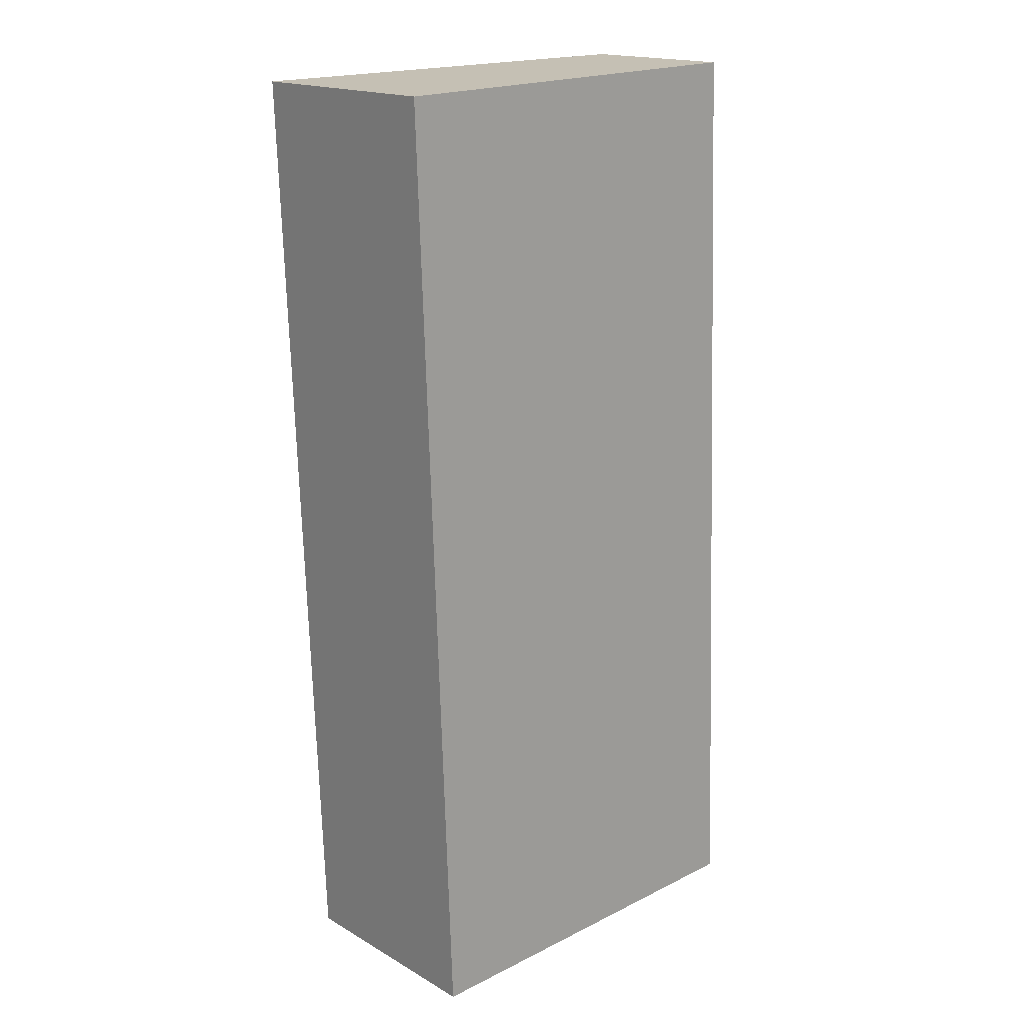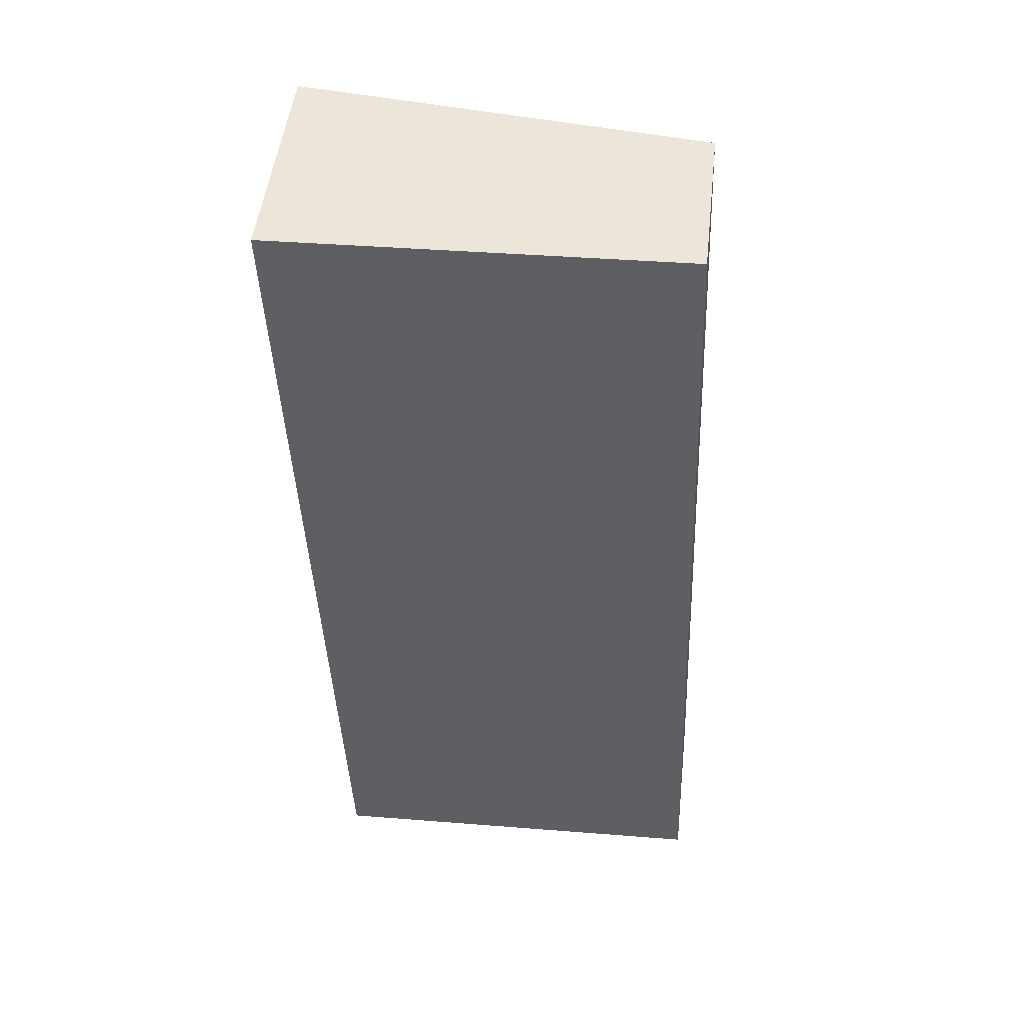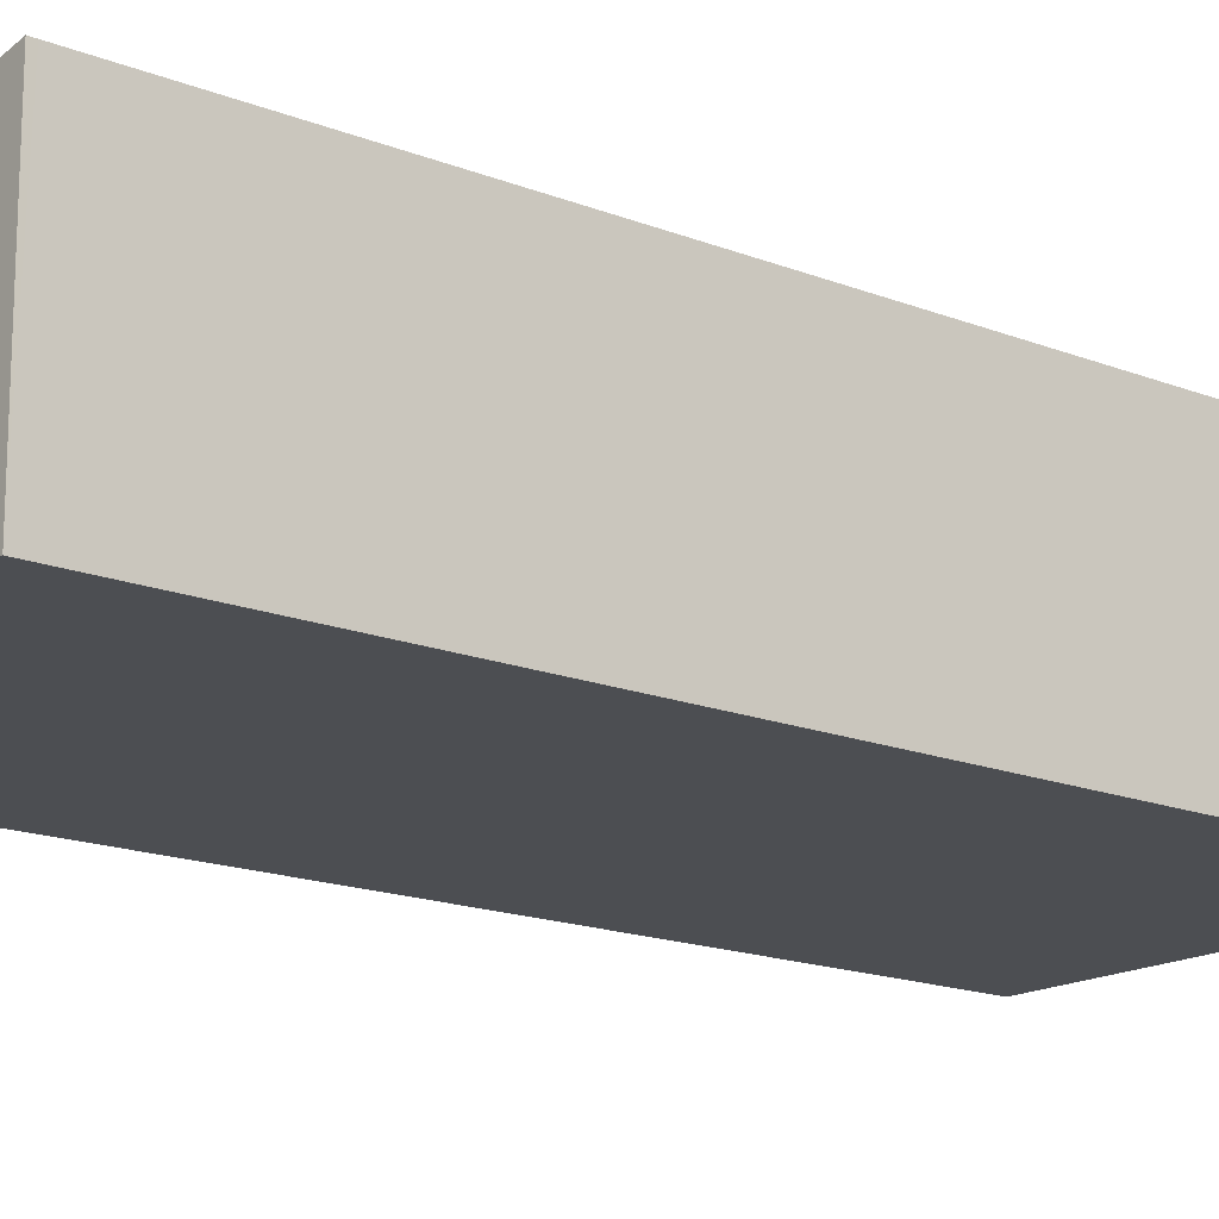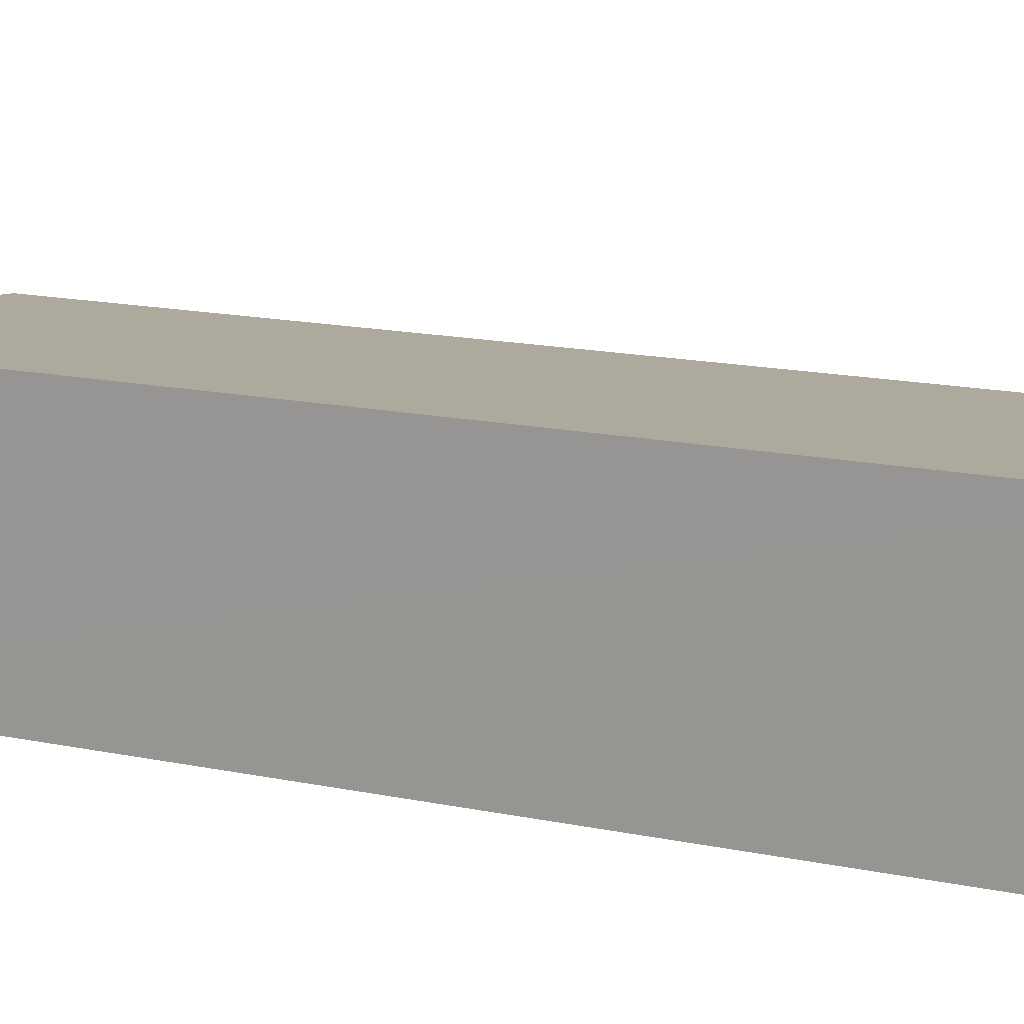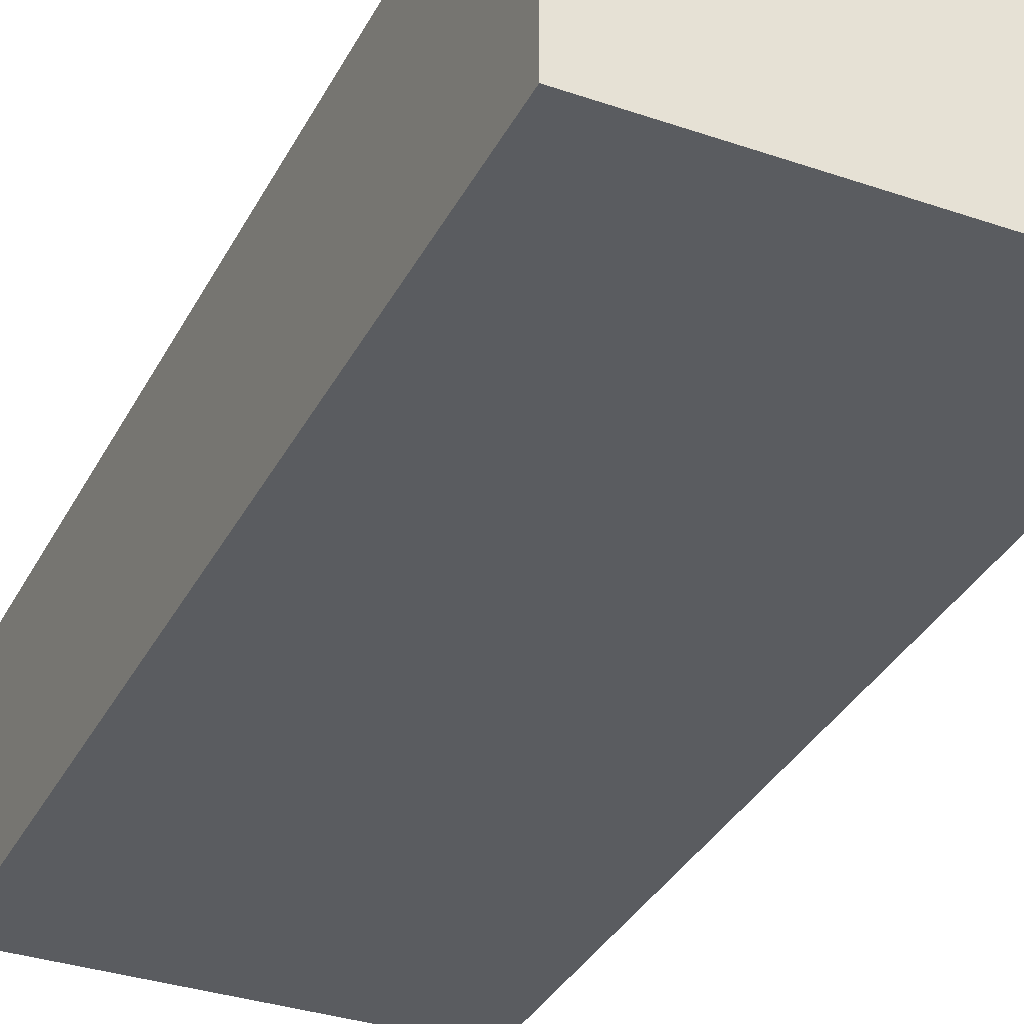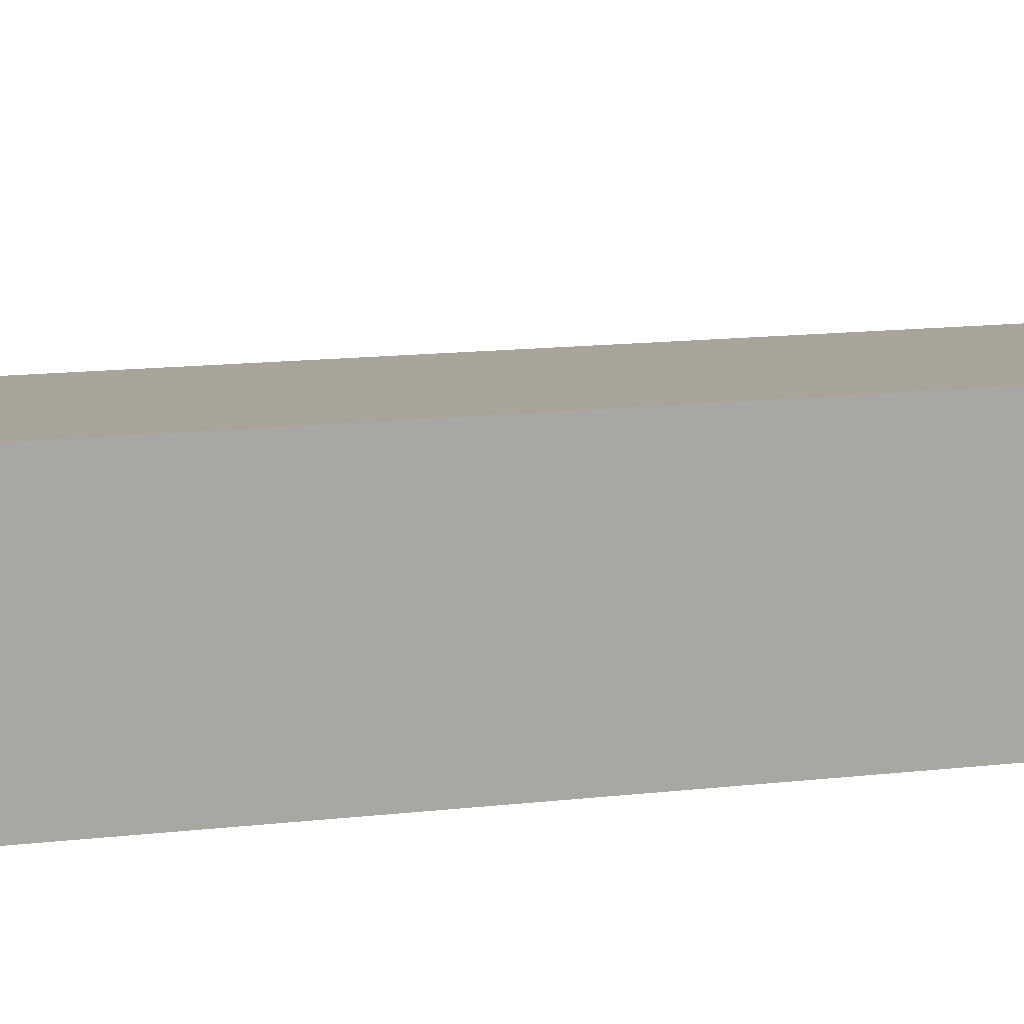
<metadata>
{"format":"obj","ext":"obj","renderer":"f3d","projection":"perspective","resolution":1024,"background":"white","views":[{"elev":17.4,"azim":-41.7,"up":"+Z"},{"elev":49.2,"azim":6.4,"up":"+Z"},{"elev":-16.5,"azim":-131.1,"up":"+Y"},{"elev":16.0,"azim":-68.8,"up":"+Y"},{"elev":-34.4,"azim":-26.5,"up":"+Y"},{"elev":15.4,"azim":-105.3,"up":"+Y"}]}
</metadata>
<code>
v  0.505 3.257 -13.68
v  6.369 2.419 -13.53
v  0.508 3.257 -13.77
v  5.825 2.425 0.168
v  0 3.257 1.994e-16
v  0.508 8.429e-16 -13.77
v  6.369 8.283e-16 -13.53
v  0 0 0
v  0.505 8.375e-16 -13.68
v  5.825 -1.029e-17 0.168
g defaultobject
f 1 2 3
f 2 1 4
f 4 1 5
f 2 6 3
f 6 2 7
f 6 1 3
f 1 6 5
f 5 6 8
f 8 6 9
f 8 4 5
f 4 8 10
f 10 2 4
f 2 10 7
f 10 6 7
f 6 10 9
f 9 10 8

</code>
